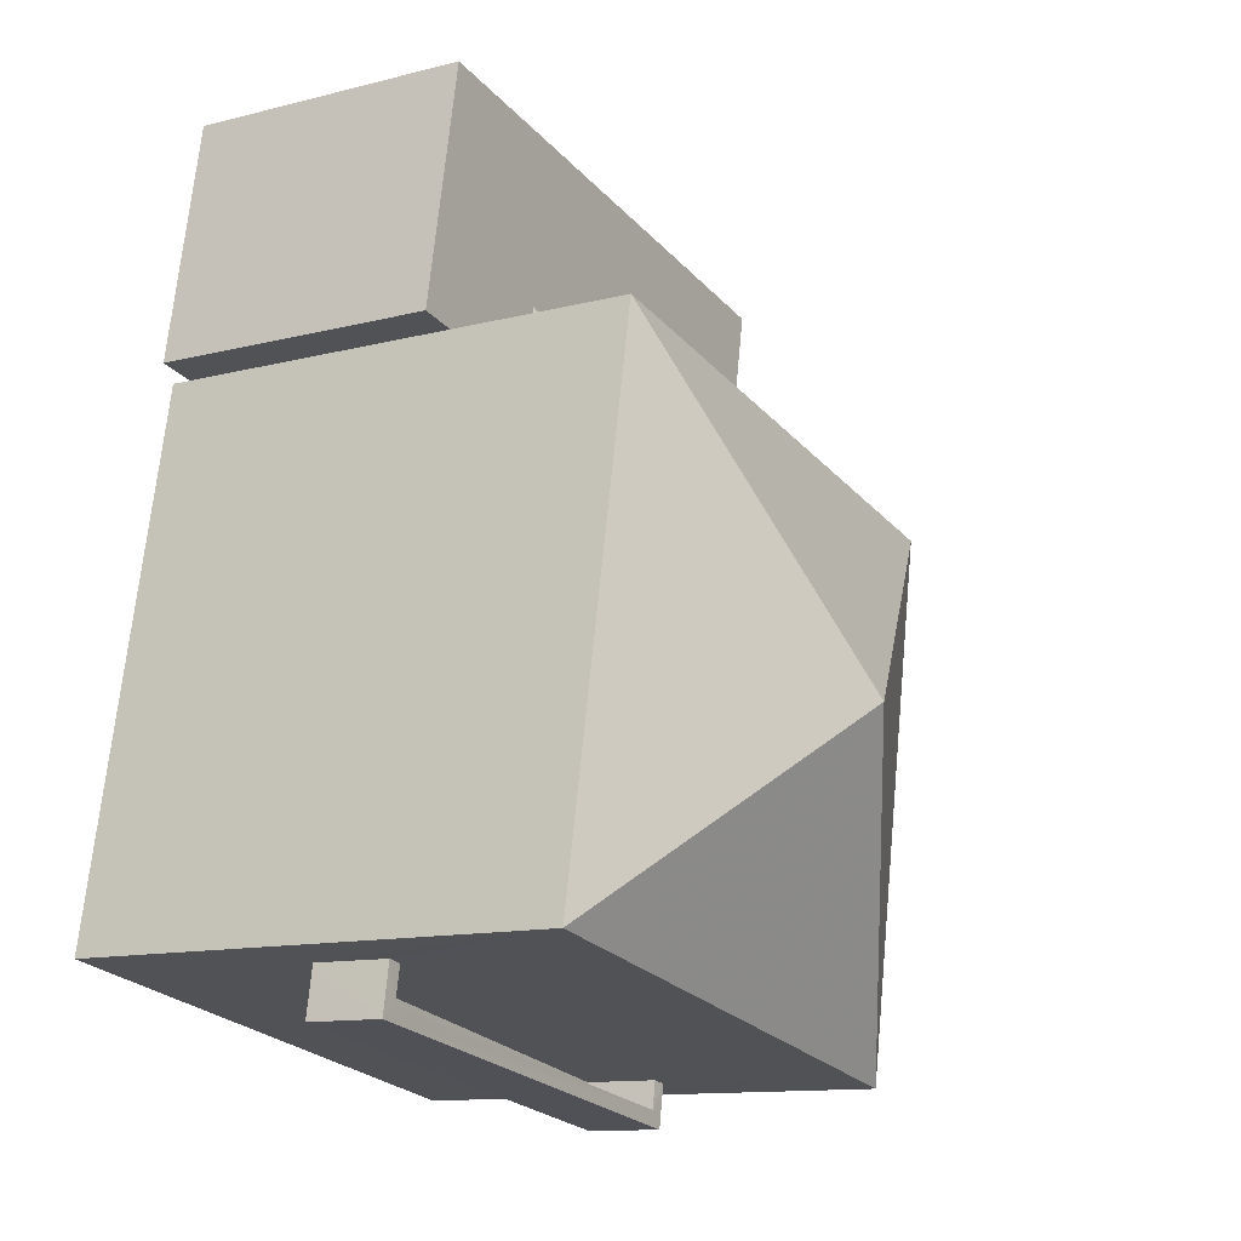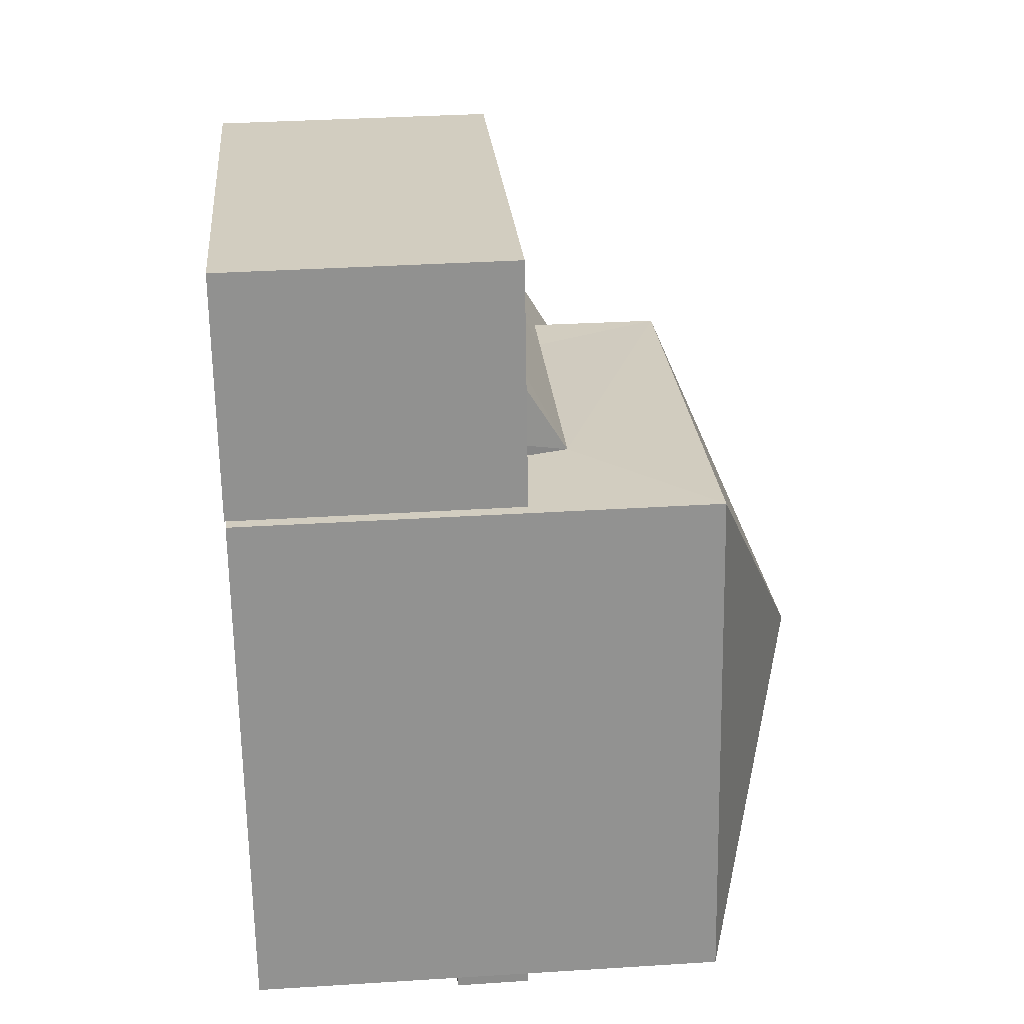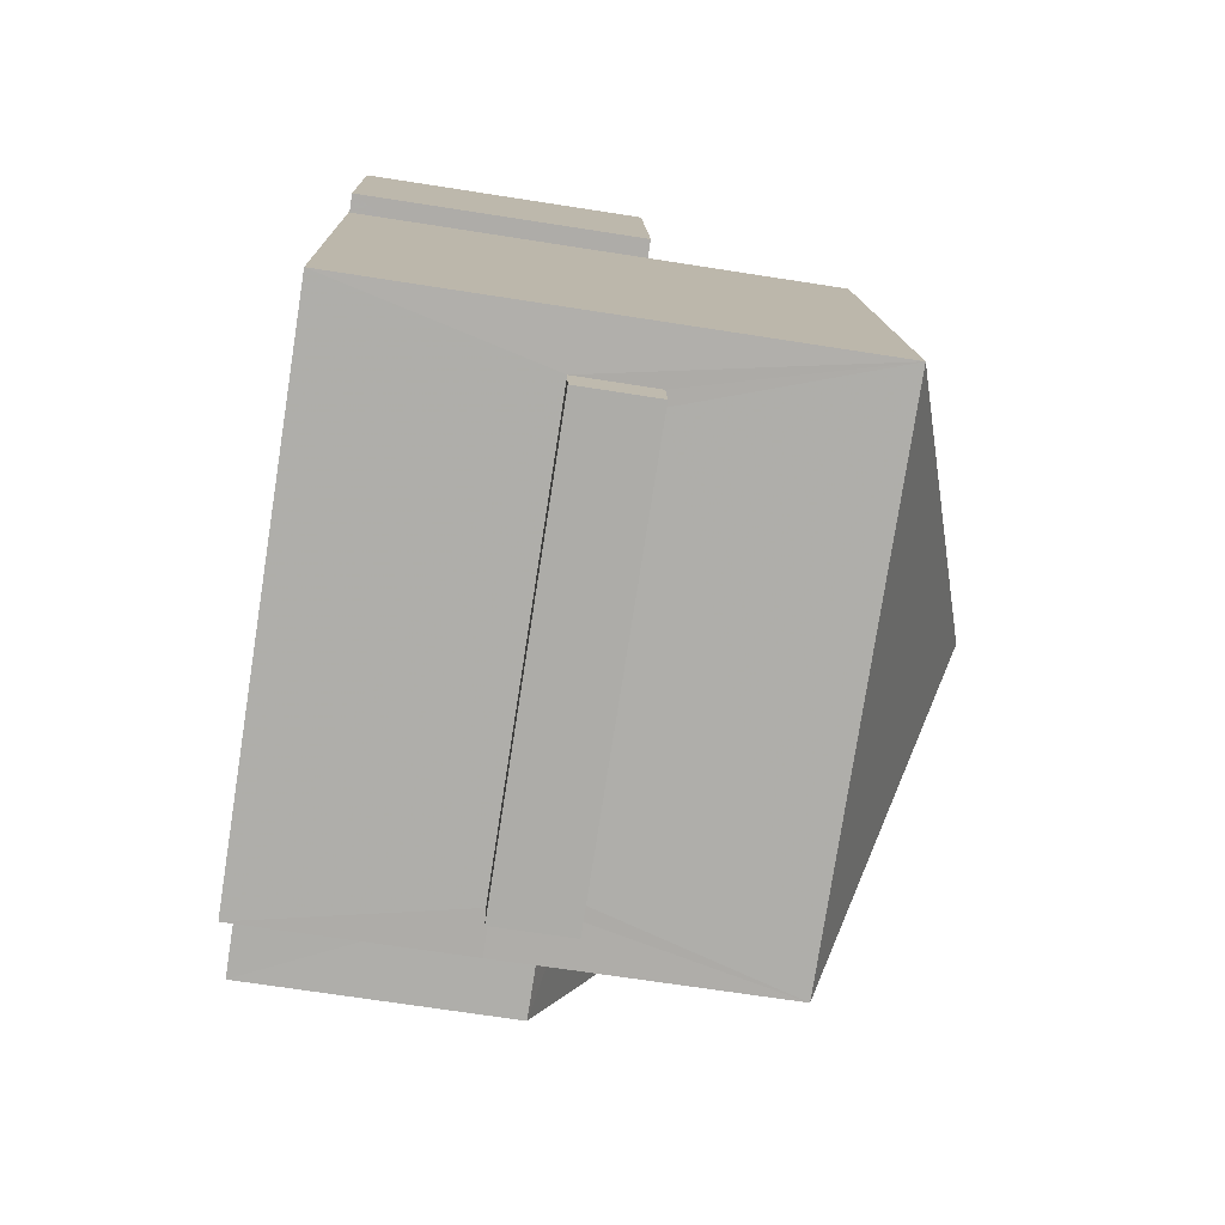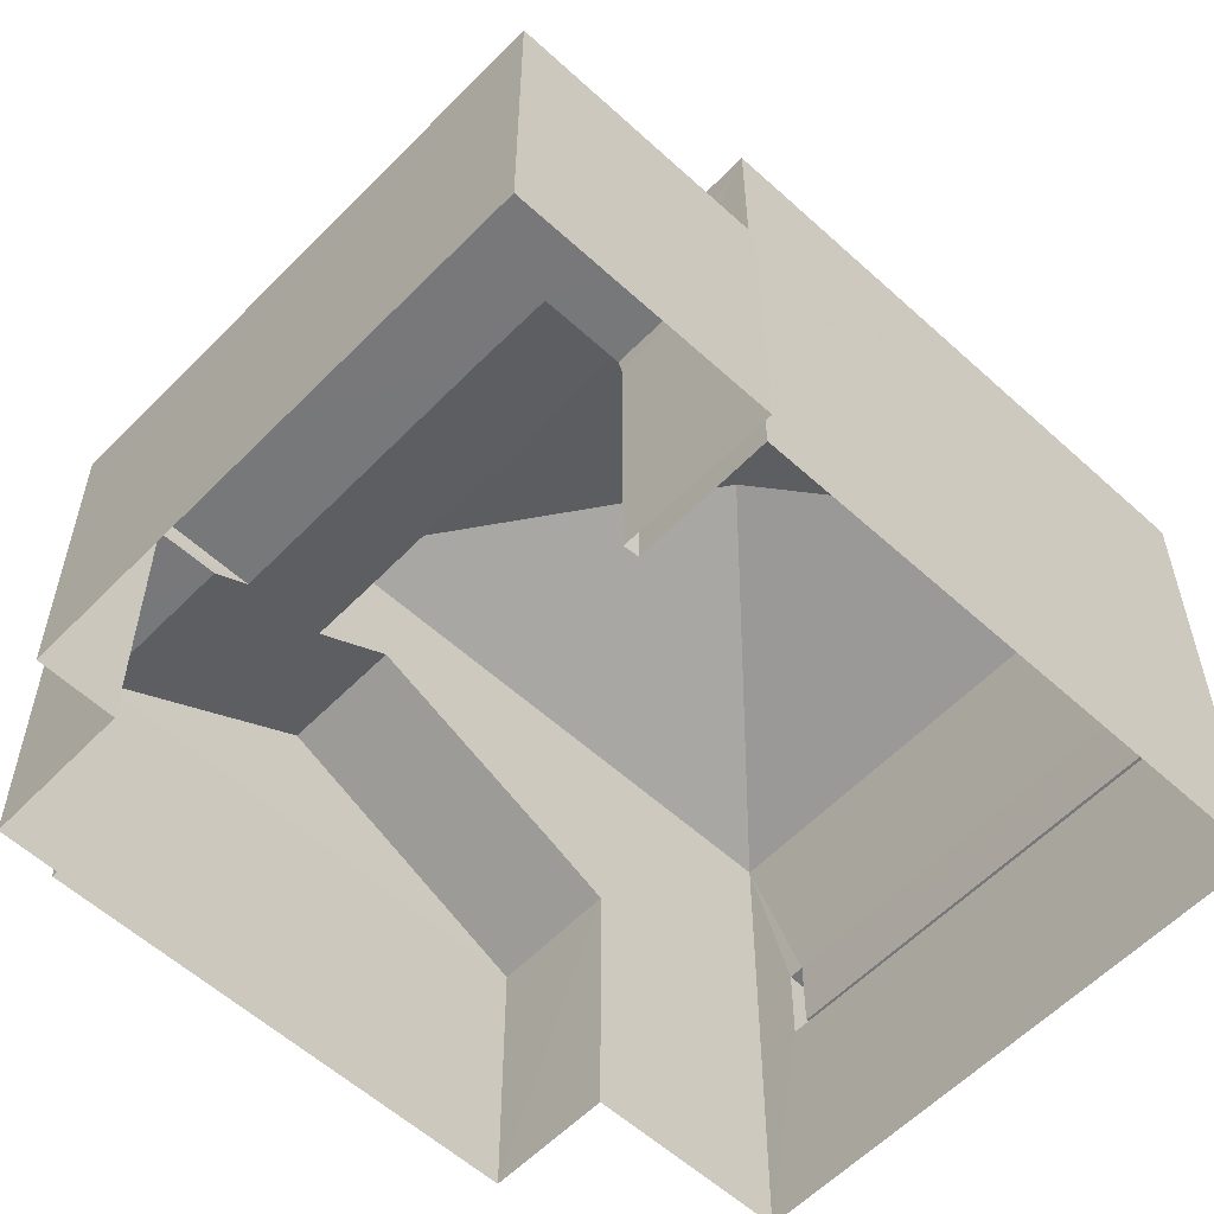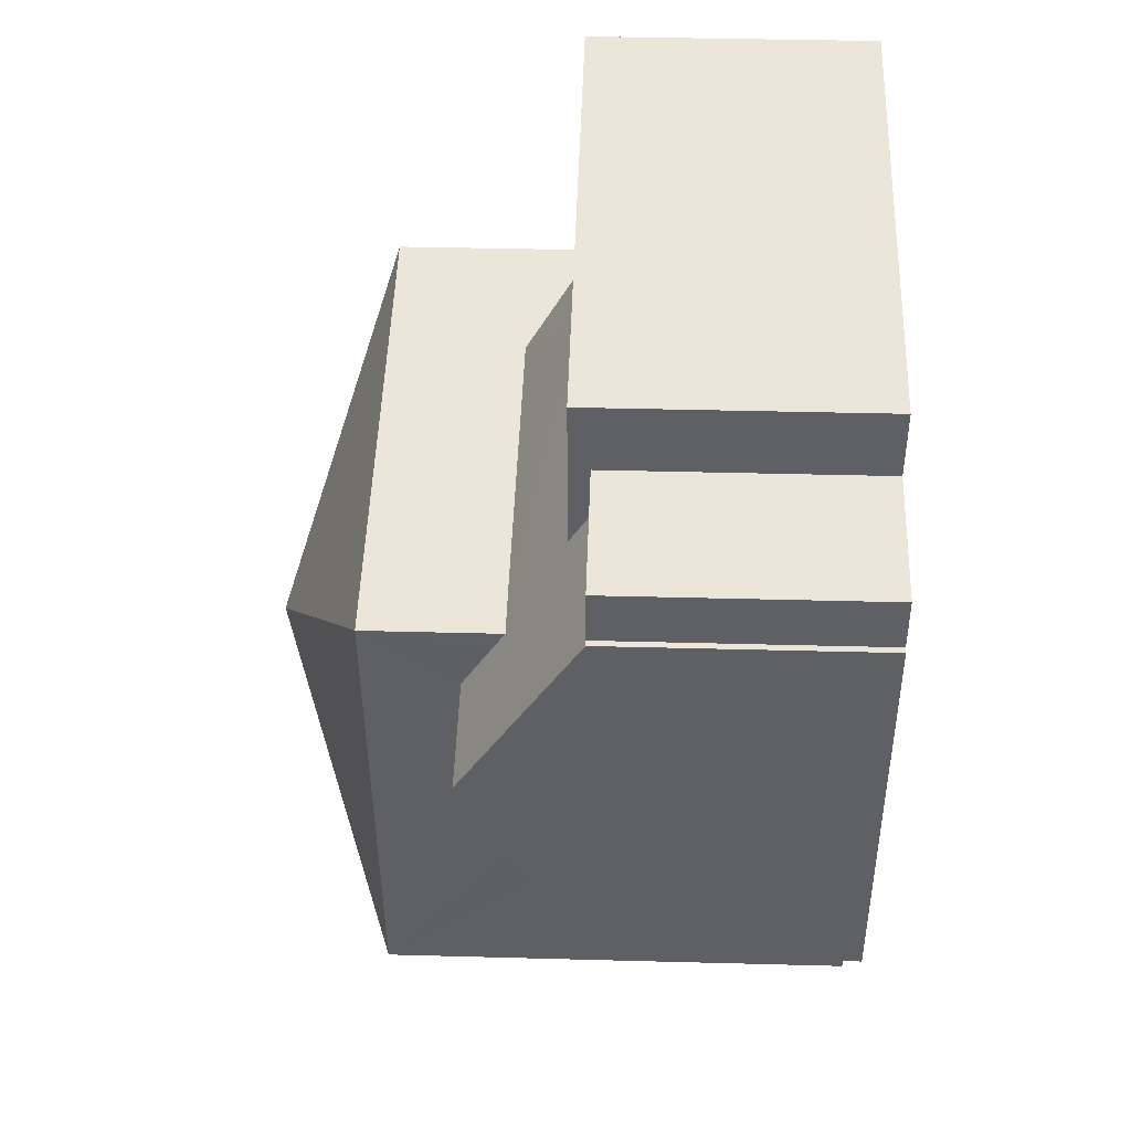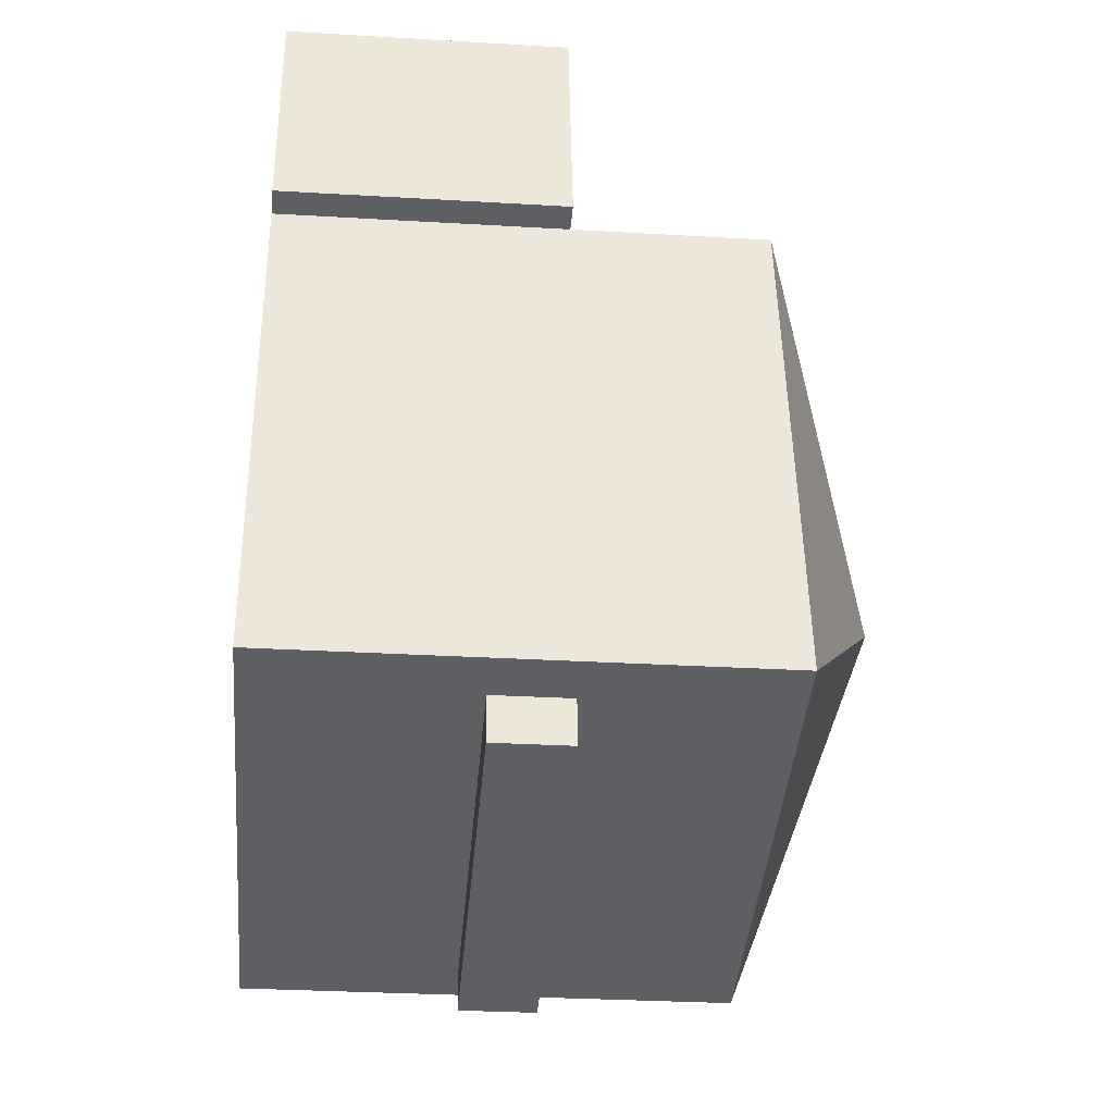
<metadata>
{"format":"obj","ext":"obj","renderer":"f3d","projection":"perspective","resolution":1024,"background":"white","views":[{"elev":-12.1,"azim":-58.6,"up":"+Y"},{"elev":34.9,"azim":-94.9,"up":"+Y"},{"elev":-66.8,"azim":-99.0,"up":"+Y"},{"elev":-57.5,"azim":-144.0,"up":"+Z"},{"elev":37.4,"azim":92.0,"up":"+Y"},{"elev":-30.5,"azim":-94.9,"up":"+Y"}]}
</metadata>
<code>
v -8.804e+04 -9.887e+04 10.72
v -8.804e+04 -9.887e+04 10.72
v -8.805e+04 -9.887e+04 10.72
v -8.804e+04 -9.886e+04 10.72
v -8.804e+04 -9.887e+04 10.72
v -8.804e+04 -9.886e+04 10.72
v -8.805e+04 -9.886e+04 10.72
v -8.805e+04 -9.886e+04 10.72
v -8.805e+04 -9.886e+04 10.72
v -8.805e+04 -9.886e+04 10.72
v -8.805e+04 -9.886e+04 10.72
v -8.804e+04 -9.886e+04 10.72
v -8.804e+04 -9.886e+04 10.72
v -8.804e+04 -9.886e+04 10.72
v -8.804e+04 -9.887e+04 13.62
v -8.804e+04 -9.887e+04 13.62
v -8.805e+04 -9.887e+04 13.62
v -8.805e+04 -9.887e+04 13.62
v -8.805e+04 -9.886e+04 14.69
v -8.805e+04 -9.886e+04 14.69
v -8.805e+04 -9.886e+04 14.69
v -8.805e+04 -9.886e+04 14.69
v -8.805e+04 -9.886e+04 14.69
v -8.804e+04 -9.886e+04 14.69
v -8.804e+04 -9.886e+04 14.69
v -8.804e+04 -9.886e+04 14.41
v -8.804e+04 -9.886e+04 14.41
v -8.804e+04 -9.886e+04 14.41
v -8.804e+04 -9.886e+04 14.41
v -8.804e+04 -9.886e+04 15.47
v -8.804e+04 -9.886e+04 16.06
v -8.804e+04 -9.886e+04 14.41
v -8.804e+04 -9.886e+04 15.47
v -8.804e+04 -9.886e+04 15.67
v -8.804e+04 -9.886e+04 14.83
v -8.804e+04 -9.887e+04 14.41
v -8.804e+04 -9.886e+04 16.06
v -8.804e+04 -9.887e+04 14.41
v -8.805e+04 -9.886e+04 15.45
v -8.805e+04 -9.886e+04 14.41
v -8.805e+04 -9.886e+04 14.41
v -8.805e+04 -9.886e+04 18.93
v -8.805e+04 -9.886e+04 17.36
v -8.805e+04 -9.887e+04 17.36
v -8.804e+04 -9.886e+04 17.36
v -8.804e+04 -9.887e+04 17.36
v -8.804e+04 -9.887e+04 13.67
v -8.805e+04 -9.887e+04 13.67
v -8.805e+04 -9.887e+04 13.67
v -8.805e+04 -9.887e+04 13.67
v -8.805e+04 -9.887e+04 14.67
v -8.804e+04 -9.887e+04 14.67
v -8.804e+04 -9.887e+04 14.67
v -8.804e+04 -9.887e+04 14.67
v -8.805e+04 -9.887e+04 14.67
v -8.805e+04 -9.887e+04 14.67
v -8.805e+04 -9.887e+04 14.67
v -8.805e+04 -9.887e+04 14.67
v -8.804e+04 -9.887e+04 13.67
v -8.804e+04 -9.887e+04 14.67
v -8.804e+04 -9.887e+04 13.67
f 1 2 3
f 4 5 1
f 6 5 4
f 3 7 8
f 9 10 11
f 12 10 9
f 13 4 14
f 14 8 10
f 14 10 12
f 1 3 8
f 4 1 14
f 8 14 1
f 15 16 17
f 18 15 17
f 19 20 21
f 19 21 22
f 22 23 24
f 23 25 24
f 21 23 22
f 26 27 28
f 26 29 27
f 25 23 30
f 25 29 26
f 31 32 29
f 31 33 34
f 33 25 30
f 29 25 33
f 33 31 29
f 35 36 31
f 37 35 31
f 38 36 35
f 34 37 31
f 39 30 23
f 21 39 23
f 39 20 40
f 40 20 41
f 21 20 39
f 42 43 44
f 42 45 43
f 42 46 45
f 42 44 46
f 47 48 49
f 47 50 48
f 51 52 53
f 52 51 54
f 54 51 55
f 56 57 58
f 55 57 56
f 51 57 55
f 19 9 11
f 19 22 9
f 22 12 9
f 22 24 12
f 25 28 24
f 24 28 12
f 12 28 14
f 25 26 28
f 10 41 11
f 11 41 19
f 41 20 19
f 29 13 27
f 29 4 13
f 28 13 14
f 28 27 13
f 32 31 36
f 10 8 40
f 41 10 40
f 4 32 6
f 4 29 32
f 32 36 5
f 6 32 5
f 38 5 36
f 38 1 5
f 8 7 40
f 45 33 30
f 7 43 40
f 45 39 43
f 40 43 39
f 39 45 30
f 34 33 45
f 46 37 45
f 59 2 1
f 60 59 38
f 38 46 60
f 46 38 35
f 59 1 38
f 37 34 45
f 46 35 37
f 60 46 52
f 15 2 59
f 2 18 3
f 46 44 58
f 61 15 59
f 44 3 18
f 52 46 53
f 50 47 53
f 15 18 2
f 18 56 44
f 53 58 50
f 56 58 44
f 53 46 58
f 44 7 3
f 44 43 7
f 61 59 60
f 52 61 60
f 50 57 48
f 50 58 57
f 47 49 51
f 53 47 51
f 57 49 48
f 57 51 49
f 18 17 55
f 56 18 55
f 16 61 54
f 54 61 52
f 15 61 16
f 16 55 17
f 16 54 55

</code>
